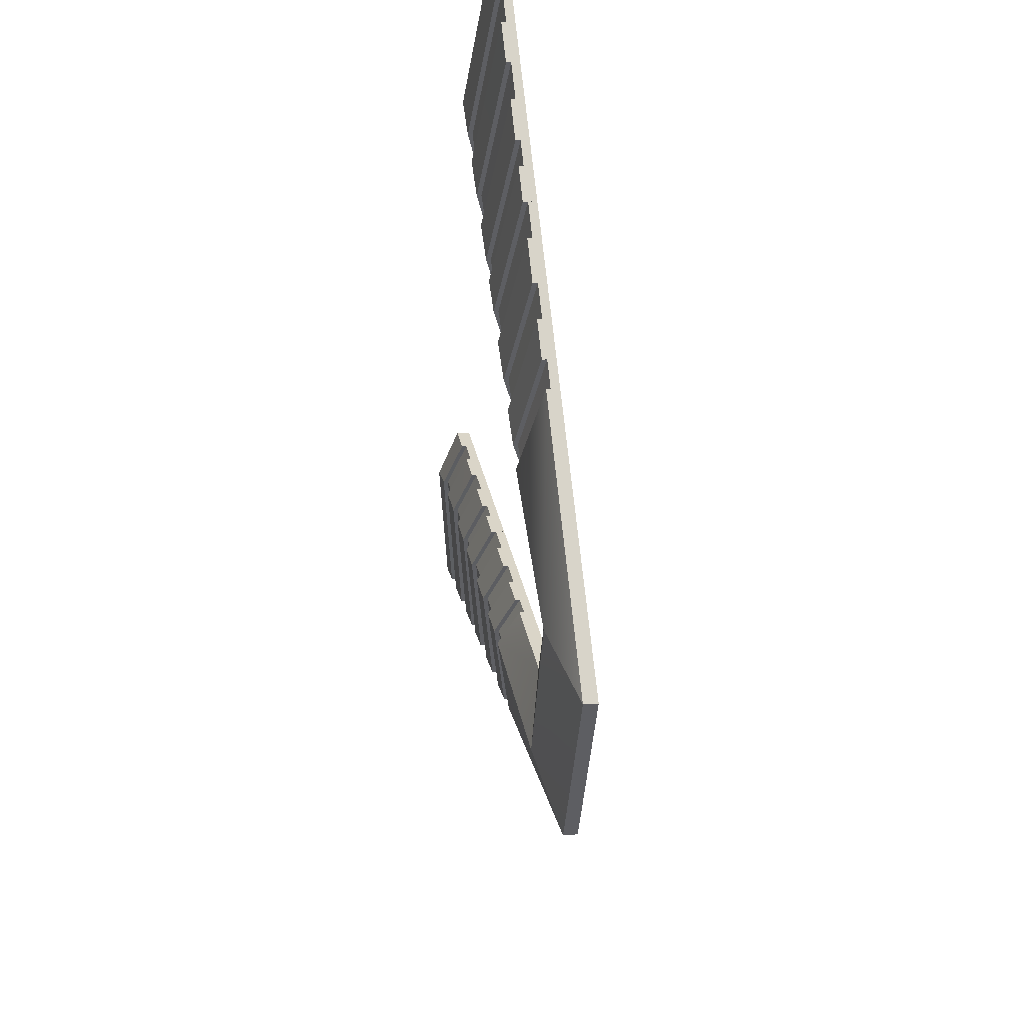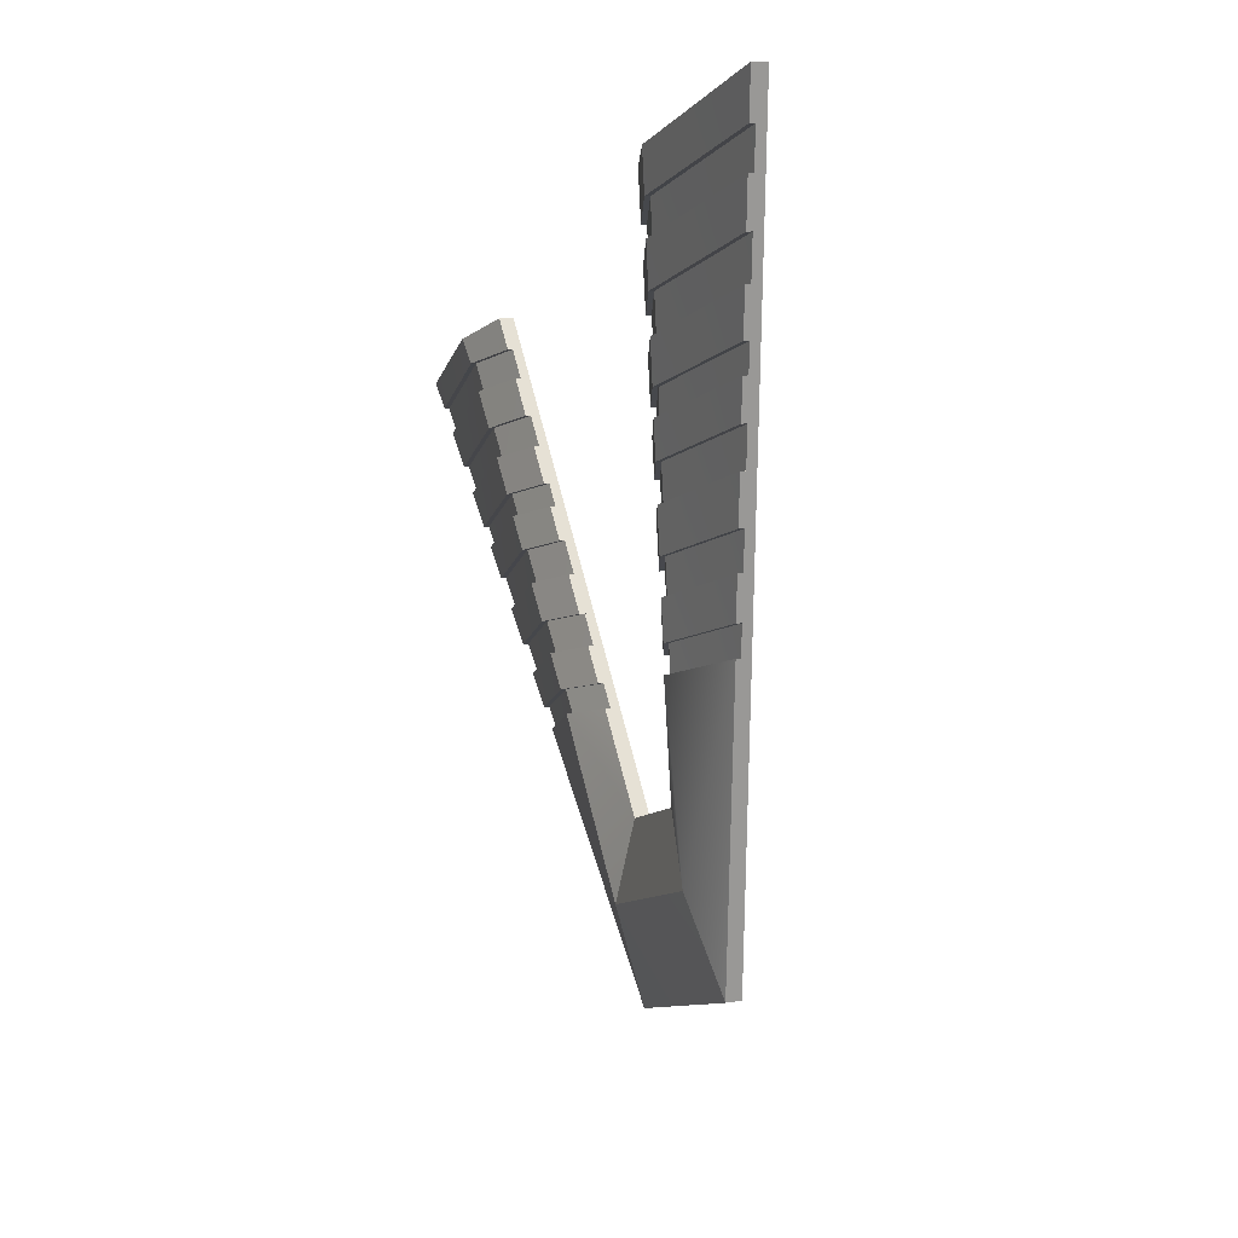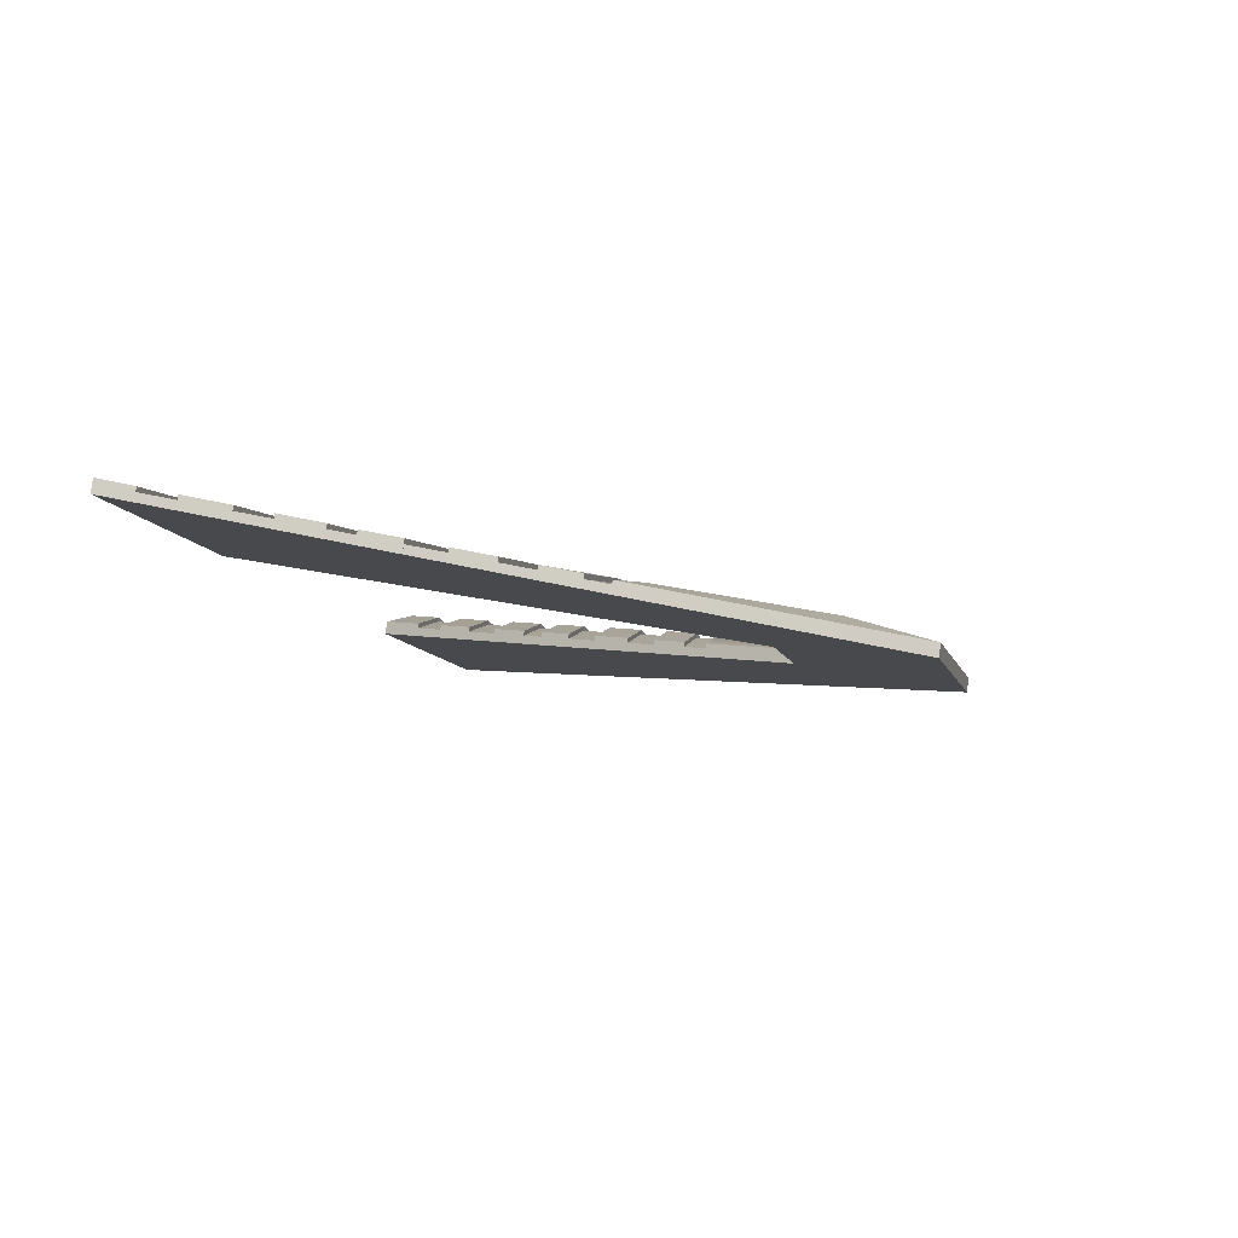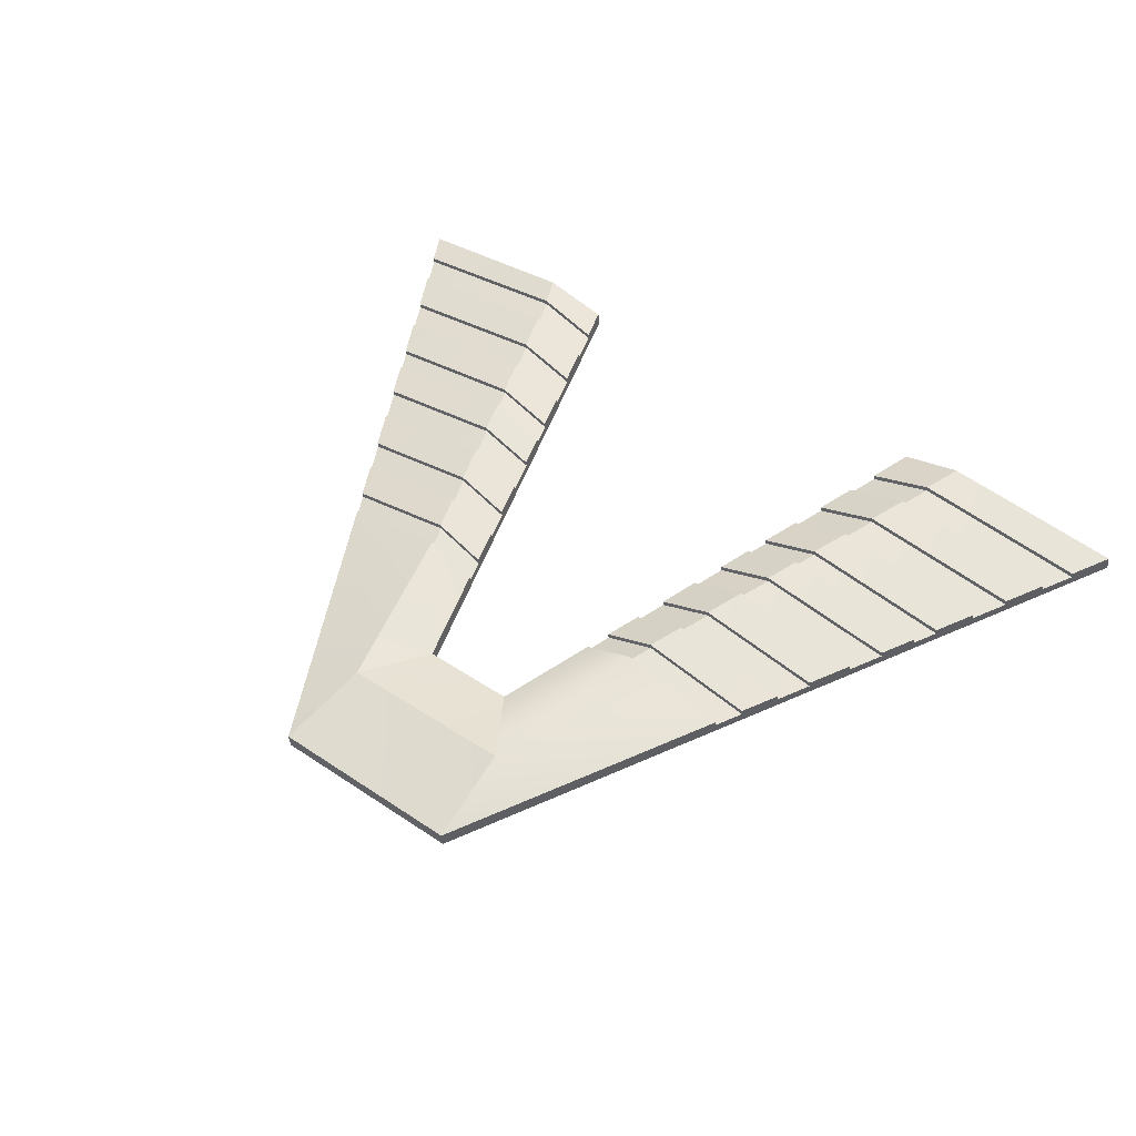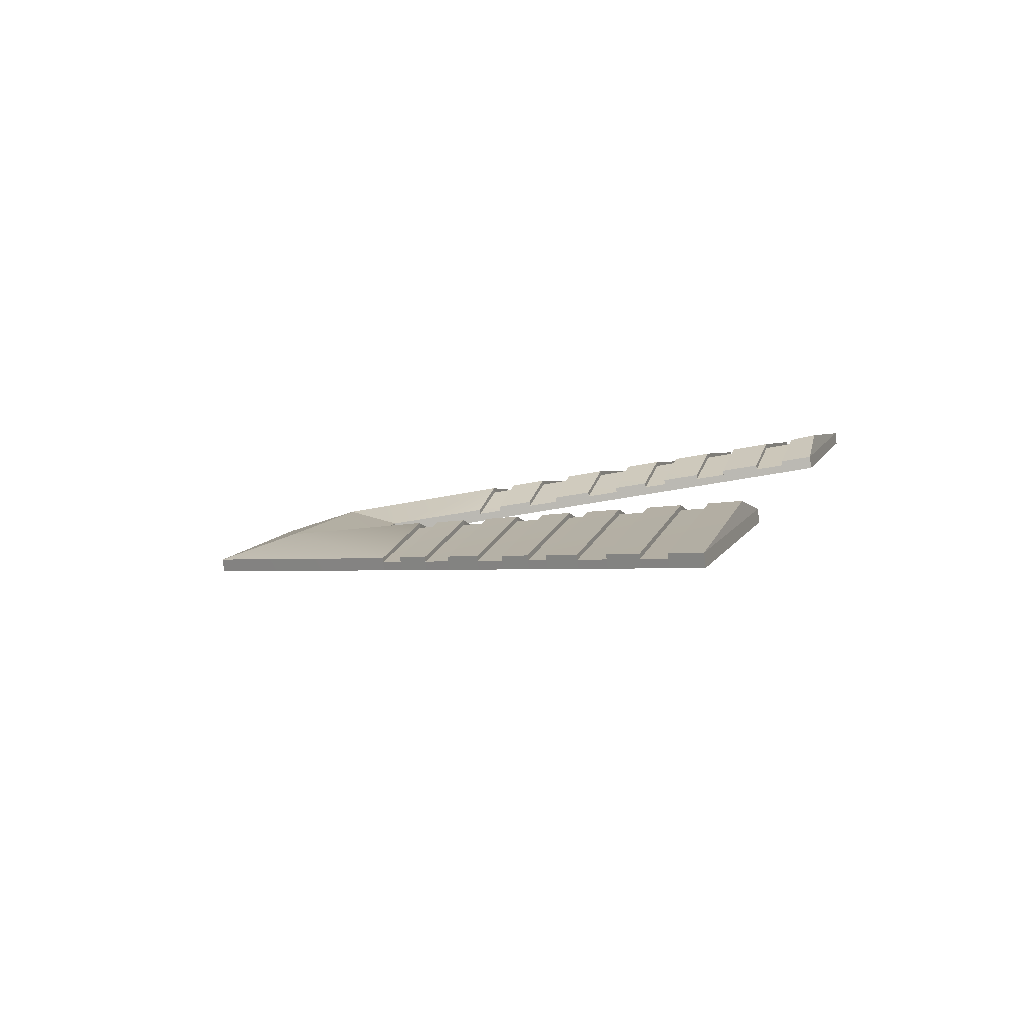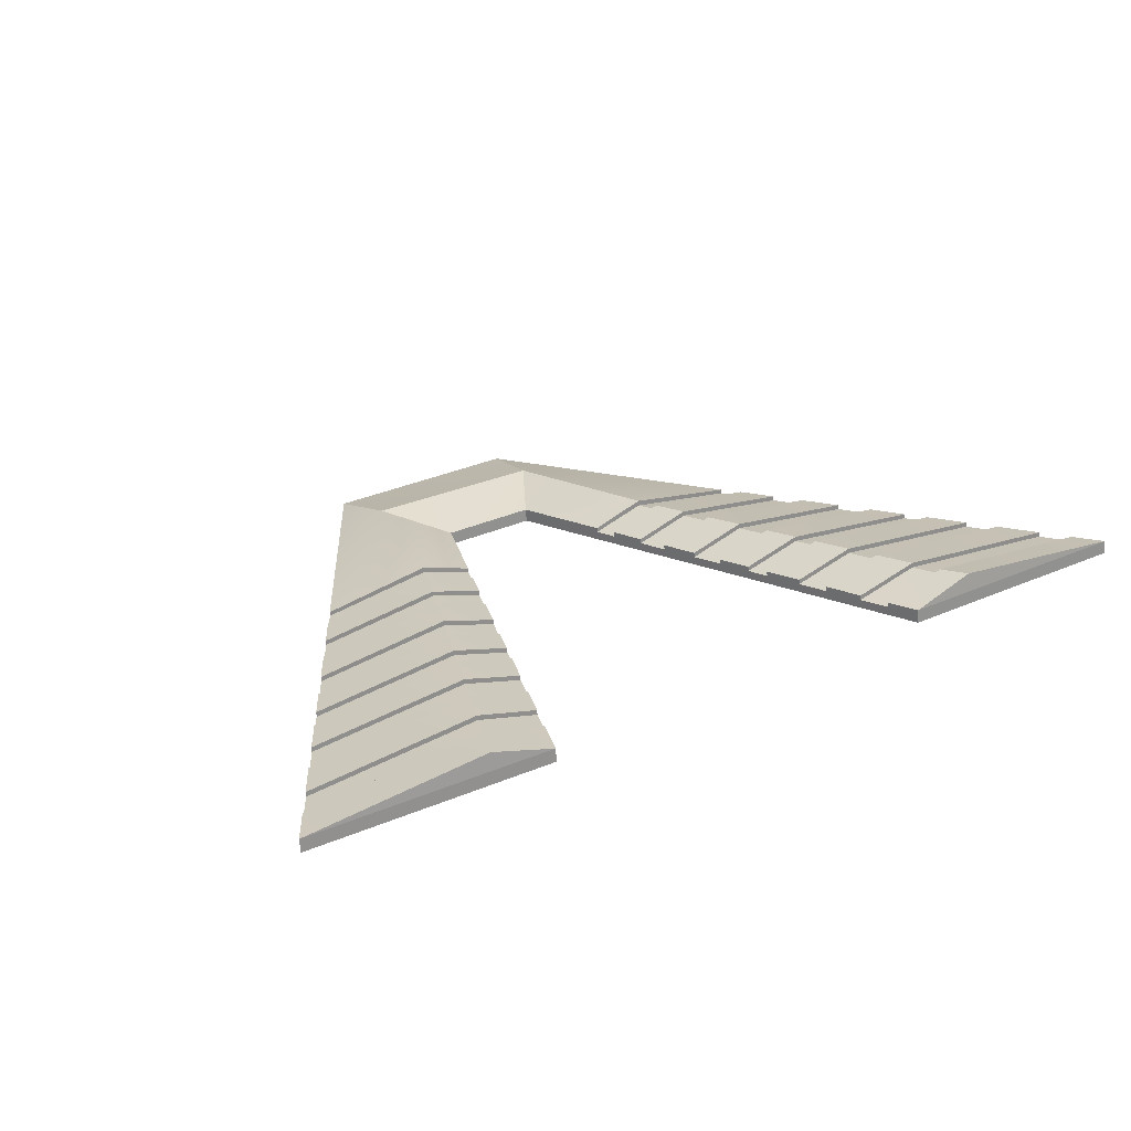
<metadata>
{"format":"obj","ext":"obj","renderer":"f3d","projection":"perspective","resolution":1024,"background":"white","views":[{"elev":-42.8,"azim":85.8,"up":"+Y"},{"elev":-10.0,"azim":72.0,"up":"+Y"},{"elev":-10.9,"azim":-74.7,"up":"+Z"},{"elev":43.4,"azim":38.7,"up":"+Z"},{"elev":9.6,"azim":106.5,"up":"+Z"},{"elev":32.6,"azim":148.1,"up":"+Z"}]}
</metadata>
<code>
o chevronMoving_Circle.001
v 0.242 4.569 0.2614
v 0.09742 4.406 0.2531
v 0.1029 4.319 0.2199
v -0.2576 4.922 0.3367
v -0.2051 4.953 0.3239
v -0.2698 4.949 0.3422
v -0.4337 4.924 0.3177
v -0.4504 4.954 0.3229
v -0.08474 4.407 0.2498
v -0.09966 4.32 0.2189
v 0.04936 4.477 0.2457
v -0.04617 4.477 0.2452
v 0.133 4.572 0.2805
v 0.2093 4.956 0.3266
v 0.2717 4.95 0.3443
v 0.4536 4.948 0.3266
v 0.151 4.781 0.2971
v 0.2098 4.782 0.3107
v 0.2097 4.781 0.3155
v -0.2469 4.893 0.3318
v -0.396 4.856 0.3067
v -0.2329 4.855 0.3253
v 0.133 4.728 0.288
v 0.1902 4.728 0.3017
v 0.1902 4.728 0.3064
v -0.1845 4.891 0.3136
v -0.1718 4.853 0.3074
v 0.2587 4.915 0.3381
v 0.1956 4.915 0.3198
v 0.3123 4.695 0.2834
v 0.2912 4.657 0.2771
v 0.2912 4.657 0.2721
v -0.2728 4.633 0.2699
v -0.2538 4.601 0.2509
v -0.2539 4.599 0.2644
v 0.1029 4.321 0.206
v -0.07861 4.576 0.2477
v -0.08619 4.598 0.2601
v -0.07865 4.575 0.2564
v -0.3098 4.7 0.2809
v -0.1763 4.7 0.2949
v -0.3098 4.701 0.2762
v 0.4334 4.911 0.3205
v 0.1001 4.629 0.2713
v 0.1541 4.63 0.2849
v 0.1001 4.629 0.2665
v -0.2219 4.825 0.3205
v -0.3589 4.789 0.2956
v -0.2083 4.787 0.3142
v -0.07868 4.574 0.2611
v -0.1312 4.577 0.2744
v -0.1313 4.576 0.2798
v 0.2345 4.849 0.3269
v 0.1858 4.885 0.3147
v 0.1735 4.849 0.3086
v -0.3278 4.733 0.2864
v -0.1881 4.732 0.3003
v -0.1881 4.732 0.305
v -0.1616 4.823 0.3023
v -0.1492 4.786 0.2962
v -0.2418 4.577 0.2602
v -0.09955 4.322 0.205
v -0.08616 4.599 0.2515
v -0.09759 4.633 0.2571
v -0.09761 4.632 0.2658
v 0.1101 4.659 0.2764
v 0.165 4.66 0.2901
v 0.165 4.659 0.2947
v 0.3969 4.846 0.3094
v 0.2479 4.885 0.3332
v 0.1858 4.886 0.3099
v 0.1736 4.85 0.2951
v 0.1736 4.849 0.3037
v -0.08619 4.597 0.265
v -0.1394 4.599 0.2782
v 0.163 4.817 0.3032
v -0.09763 4.631 0.2706
v -0.1518 4.633 0.2838
v -0.1519 4.633 0.2888
v -0.2003 4.765 0.3107
v 0.08102 4.572 0.2615
v 0.133 4.572 0.2751
v 0.08101 4.572 0.2568
v -0.1419 4.764 0.2925
v -0.1308 4.73 0.2871
v -0.1076 4.661 0.2756
v -0.1628 4.663 0.2889
v -0.1076 4.662 0.2707
v 0.3589 4.778 0.2978
v 0.2229 4.817 0.3217
v -0.1763 4.7 0.2999
v -0.2894 4.663 0.275
v -0.1628 4.663 0.2936
v 0.08878 4.595 0.2656
v 0.1417 4.596 0.2792
v 0.1416 4.595 0.2839
v 0.1437 4.759 0.2934
v -0.1201 4.698 0.2817
v 0.3295 4.725 0.2888
v 0.2017 4.759 0.3119
v -0.1394 4.599 0.2829
v -0.2728 4.634 0.2652
v -0.2419 4.578 0.256
v 0.1226 4.696 0.2827
v 0.3788 4.815 0.2903
v 0.3969 4.848 0.2958
v 0.3969 4.846 0.3044
v 0.1788 4.697 0.3013
v -0.1943 4.921 0.3137
v -0.1943 4.922 0.3051
v -0.205 4.954 0.3104
v -0.1201 4.7 0.2683
v -0.1308 4.731 0.2822
v -0.1201 4.699 0.277
v -0.4176 4.895 0.3129
v -0.3959 4.858 0.2931
v 0.1437 4.76 0.2886
v 0.1331 4.729 0.2745
v 0.1331 4.728 0.2832
v 0.2556 4.593 0.2662
v 0.1541 4.629 0.2898
v -0.04615 4.479 0.2316
v 0.04943 4.479 0.2321
v 0.2421 4.57 0.2486
v -0.1076 4.663 0.2621
v -0.1307 4.732 0.2736
v -0.1418 4.765 0.2791
v -0.1419 4.764 0.2877
v -0.4504 4.956 0.3093
v -0.1492 4.786 0.2914
v -0.1616 4.824 0.2889
v -0.1717 4.854 0.3025
v -0.1616 4.823 0.2975
v 0.4537 4.949 0.3132
v 0.2094 4.957 0.3132
v -0.2894 4.665 0.2614
v -0.3467 4.767 0.2919
v -0.3278 4.734 0.2729
v -0.1492 4.787 0.2827
v 0.163 4.818 0.2984
v 0.151 4.783 0.2836
v 0.151 4.782 0.2923
v -0.1845 4.893 0.3002
v -0.1845 4.892 0.3089
v 0.08103 4.573 0.2481
v 0.08882 4.597 0.2521
v 0.0888 4.596 0.2607
v 0.1226 4.697 0.2779
v 0.1101 4.66 0.2629
v 0.1101 4.659 0.2715
v -0.3797 4.827 0.3017
v -0.3588 4.791 0.2821
v -0.1717 4.855 0.2939
v 0.1956 4.916 0.3063
v 0.1956 4.915 0.3149
v -0.2576 4.923 0.3318
v -0.4176 4.895 0.3082
v -0.2469 4.894 0.3269
v 0.2479 4.886 0.3283
v 0.4169 4.882 0.3106
v 0.2587 4.915 0.3334
v -0.2329 4.855 0.3206
v -0.3797 4.827 0.297
v -0.2219 4.825 0.3156
v 0.2229 4.818 0.3167
v 0.3788 4.814 0.299
v 0.2346 4.849 0.3222
v 0.2018 4.76 0.307
v -0.2083 4.788 0.3095
v -0.3467 4.767 0.2871
v -0.2003 4.766 0.3058
v 0.3467 4.757 0.2892
v 0.1788 4.697 0.2963
v 0.3124 4.695 0.2787
v 0.2745 4.627 0.2672
v 0.2421 4.569 0.2573
v 0.2556 4.594 0.2613
v -0.1943 4.921 0.3185
v 0.2744 4.627 0.2718
v 0.3295 4.726 0.2838
v 0.3589 4.779 0.2929
v 0.3467 4.756 0.2939
v 0.3788 4.814 0.3037
v 0.4334 4.912 0.3156
v 0.4168 4.882 0.3154
v 0.1001 4.631 0.2578
v 0.1227 4.698 0.2693
v 0.1437 4.761 0.2799
v 0.1631 4.819 0.2897
v 0.1858 4.887 0.3013
v -0.2418 4.579 0.2473
v 0.3124 4.696 0.27
v 0.2745 4.628 0.2584
v -0.4337 4.925 0.3129
v 0.2912 4.658 0.2636
v -0.2728 4.635 0.2565
v -0.3278 4.733 0.2814
v 0.4169 4.883 0.3019
v 0.359 4.78 0.2843
v 0.3468 4.758 0.2805
v 0.3295 4.727 0.2753
v 0.4334 4.913 0.307
v -0.2894 4.664 0.27
v -0.2538 4.6 0.2595
v -0.4175 4.897 0.2995
v -0.4337 4.926 0.3043
v -0.3797 4.828 0.2883
v -0.3466 4.768 0.2785
v -0.3098 4.702 0.2675
v 0.2556 4.595 0.2527
v -0.396 4.856 0.3017
v -0.3589 4.789 0.2907
v -0.1717 4.854 0.3025
v -0.1616 4.823 0.2975
v -0.2329 4.855 0.3206
v -0.3797 4.827 0.297
v -0.2219 4.825 0.3156
v -0.396 4.856 0.3017
f 7 6 8
f 3 9 10
f 13 2 1
f 20 21 22
f 97 168 117
f 77 78 79
f 10 36 3
f 98 93 86
f 47 48 49
f 81 82 83
f 25 97 23
f 137 171 170
f 94 95 96
f 168 142 117
f 74 75 38
f 80 56 58
f 59 49 60
f 175 67 45
f 82 147 83
f 89 90 19
f 79 35 101
f 179 45 121
f 38 51 39
f 1 82 13
f 92 87 93
f 172 18 168
f 35 75 101
f 68 104 66
f 191 10 61
f 66 67 68
f 123 12 11
f 31 192 30
f 156 157 158
f 130 171 128
f 165 73 140
f 166 167 165
f 19 76 17
f 77 101 74
f 53 54 55
f 169 170 171
f 57 42 41
f 96 44 94
f 109 158 144
f 31 108 68
f 75 103 51
f 120 121 96
f 45 150 46
f 176 95 82
f 7 156 4
f 85 57 113
f 23 24 25
f 54 159 71
f 86 87 88
f 89 18 181
f 43 161 184
f 17 18 19
f 55 167 53
f 60 169 130
f 27 162 132
f 178 156 109
f 40 41 42
f 56 57 58
f 99 24 180
f 151 164 163
f 185 159 70
f 143 27 153
f 110 144 143
f 29 135 154
f 60 131 59
f 112 86 125
f 139 128 127
f 154 105 190
f 112 34 196
f 106 135 198
f 118 193 187
f 72 200 189
f 149 124 186
f 153 133 131
f 210 176 124
f 199 172 200
f 196 35 33
f 21 162 22
f 117 141 188
f 1 2 3
f 9 11 12
f 14 15 16
f 8 6 5
f 84 171 80
f 98 41 91
f 89 105 183
f 88 78 65
f 3 124 1
f 205 21 115
f 62 123 36
f 160 161 159
f 44 45 46
f 159 155 71
f 104 173 148
f 87 102 78
f 50 51 52
f 202 160 198
f 31 67 32
f 61 9 52
f 120 95 177
f 52 12 50
f 189 17 76
f 28 14 29
f 125 65 64
f 126 114 112
f 209 92 40
f 187 66 104
f 63 39 37
f 103 34 191
f 134 43 202
f 111 8 5
f 26 22 27
f 4 5 6
f 43 15 28
f 174 24 173
f 99 100 25
f 69 70 53
f 113 41 114
f 84 58 85
f 173 119 148
f 91 92 93
f 69 167 107
f 183 165 90
f 59 164 47
f 61 51 103
f 182 168 100
f 76 165 140
f 29 161 28
f 33 78 102
f 30 173 108
f 26 158 20
f 48 169 49
f 193 120 210
f 115 158 157
f 148 118 187
f 140 72 189
f 71 154 190
f 83 146 145
f 46 149 186
f 61 103 191
f 174 30 192
f 175 179 193
f 176 1 124
f 129 7 8
f 13 81 11
f 201 174 192
f 64 74 63
f 69 198 185
f 208 56 137
f 166 106 107
f 207 48 151
f 201 141 189
f 178 111 5
f 61 10 9
f 52 9 12
f 116 205 111
f 205 206 111
f 143 152 207
f 206 129 111
f 196 126 112
f 143 207 110
f 208 152 153
f 138 139 209
f 208 131 138
f 116 110 207
f 127 209 139
f 62 191 122
f 136 127 126
f 122 191 37
f 125 191 34
f 124 36 123
f 199 190 105
f 200 99 201
f 187 210 149
f 200 201 189
f 124 123 145
f 124 145 146
f 202 198 135
f 195 188 192
f 135 134 202
f 188 141 192
f 146 186 124
f 64 63 191
f 63 37 191
f 55 190 72
f 186 94 44
f 11 145 123
f 37 12 122
f 188 23 97
f 127 85 126
f 195 175 193
f 42 138 209
f 163 116 207
f 102 136 196
f 170 152 208
f 157 206 205
f 14 134 135
f 213 217 214
f 215 216 217
f 7 4 6
f 3 2 9
f 13 11 2
f 20 115 21
f 97 100 168
f 77 65 78
f 10 62 36
f 98 91 93
f 47 151 48
f 81 13 82
f 25 100 97
f 137 80 171
f 94 147 95
f 168 18 142
f 74 101 75
f 80 137 56
f 59 47 49
f 175 32 67
f 82 95 147
f 89 183 90
f 79 33 35
f 179 175 45
f 38 75 51
f 1 176 82
f 92 203 87
f 172 181 18
f 35 204 75
f 68 108 104
f 191 62 10
f 66 150 67
f 123 122 12
f 31 195 192
f 156 194 157
f 130 169 171
f 165 167 73
f 166 107 167
f 19 90 76
f 77 79 101
f 53 70 54
f 169 212 170
f 57 197 42
f 96 121 44
f 109 156 158
f 31 30 108
f 75 204 103
f 120 179 121
f 45 67 150
f 176 177 95
f 7 194 156
f 85 58 57
f 23 119 24
f 54 70 159
f 86 93 87
f 89 19 18
f 43 28 161
f 17 142 18
f 55 73 167
f 60 49 169
f 27 22 162
f 178 4 156
f 40 91 41
f 56 197 57
f 99 25 24
f 151 47 164
f 185 160 159
f 143 26 27
f 110 109 144
f 29 14 135
f 60 139 131
f 112 98 86
f 139 130 128
f 154 106 105
f 112 125 34
f 106 154 135
f 118 195 193
f 72 199 200
f 149 210 124
f 153 132 133
f 210 177 176
f 199 181 172
f 196 34 35
f 21 211 162
f 117 142 141
f 9 2 11
f 84 128 171
f 98 114 41
f 89 199 105
f 88 87 78
f 3 36 124
f 205 116 21
f 62 122 123
f 160 184 161
f 44 121 45
f 159 161 155
f 104 108 173
f 87 203 102
f 50 39 51
f 202 184 160
f 31 68 67
f 120 96 95
f 189 141 17
f 28 15 14
f 125 88 65
f 126 113 114
f 209 136 92
f 187 149 66
f 63 38 39
f 103 204 34
f 134 16 43
f 111 129 8
f 26 20 22
f 4 178 5
f 43 16 15
f 174 180 24
f 99 182 100
f 69 185 70
f 113 57 41
f 84 80 58
f 173 24 119
f 91 40 92
f 69 53 167
f 183 166 165
f 59 133 164
f 61 52 51
f 182 172 168
f 76 90 165
f 29 155 161
f 33 79 78
f 30 174 173
f 26 144 158
f 48 212 169
f 193 179 120
f 115 20 158
f 148 119 118
f 140 73 72
f 71 155 154
f 83 147 146
f 46 150 149
f 129 206 7
f 201 180 174
f 64 77 74
f 69 106 198
f 208 138 56
f 166 105 106
f 207 152 48
f 201 192 141
f 178 110 111
f 143 153 152
f 196 136 126
f 138 131 139
f 208 153 131
f 116 111 110
f 136 209 127
f 125 64 191
f 199 72 190
f 200 182 99
f 187 193 210
f 195 118 188
f 55 54 190
f 186 146 94
f 11 81 145
f 37 50 12
f 188 118 23
f 127 84 85
f 195 32 175
f 42 197 138
f 163 211 116
f 102 203 136
f 170 212 152
f 157 194 206
f 14 16 134
f 213 215 217
f 215 218 216
l 206 207

</code>
